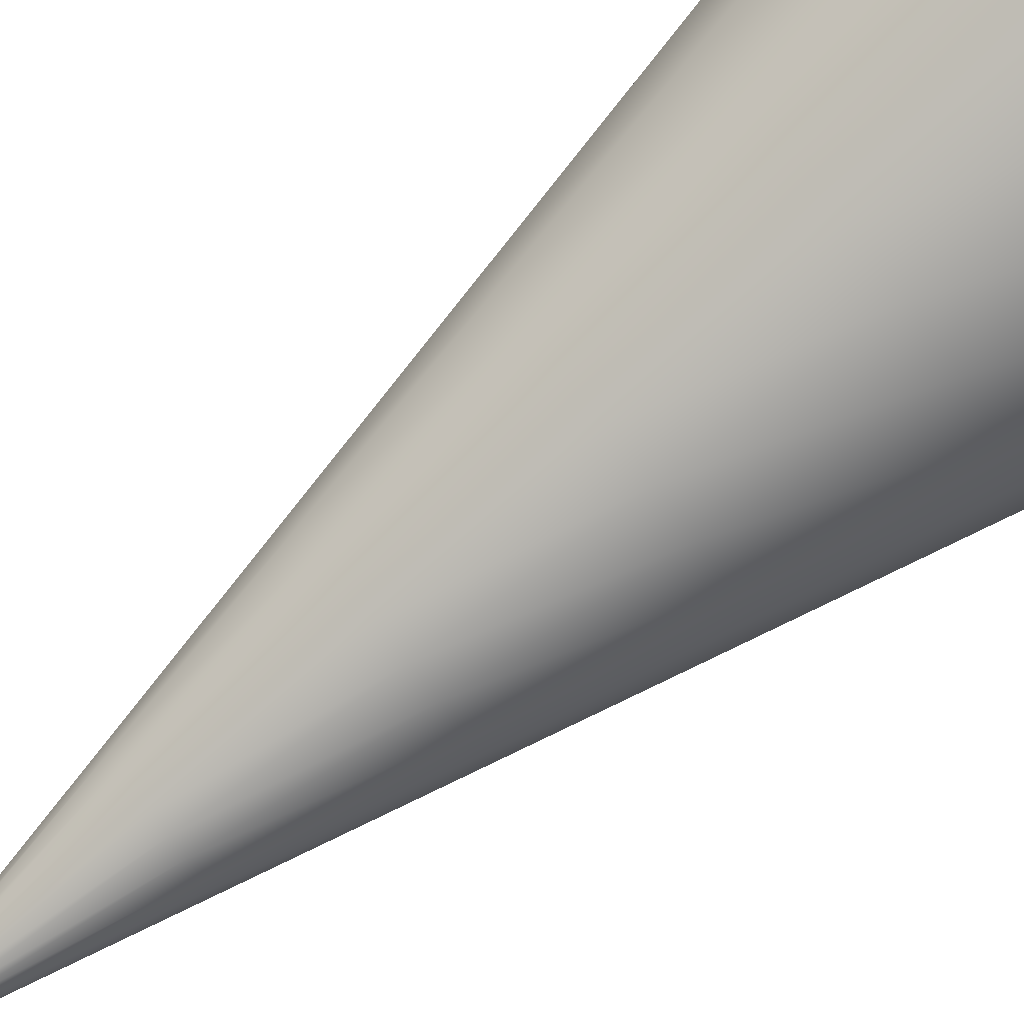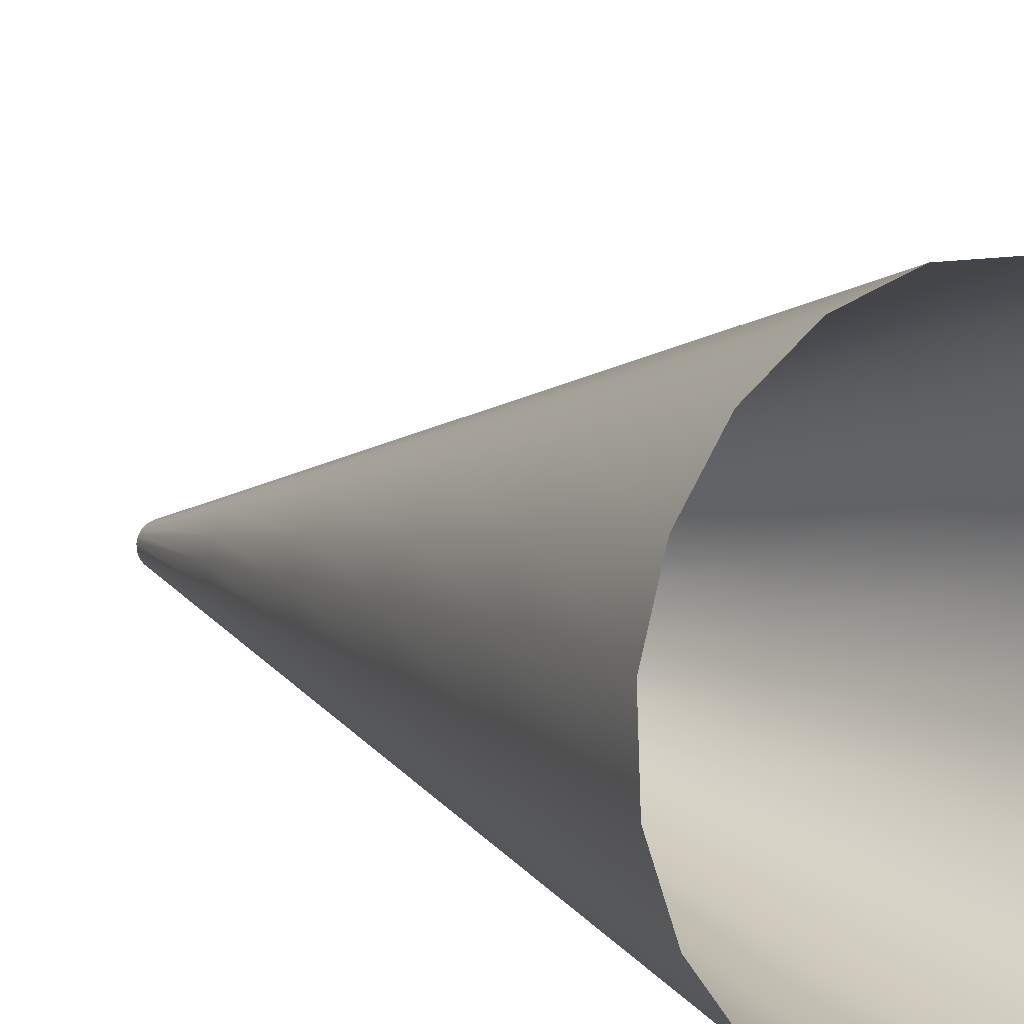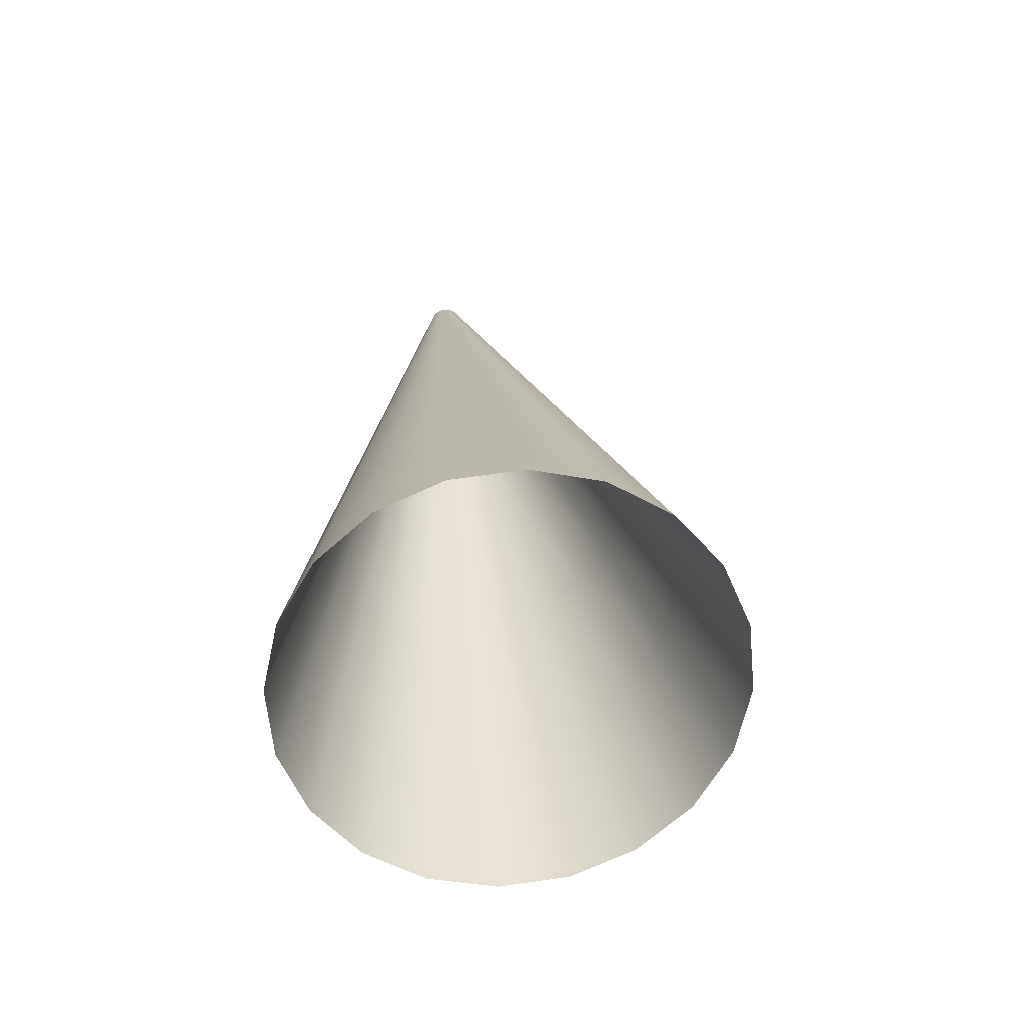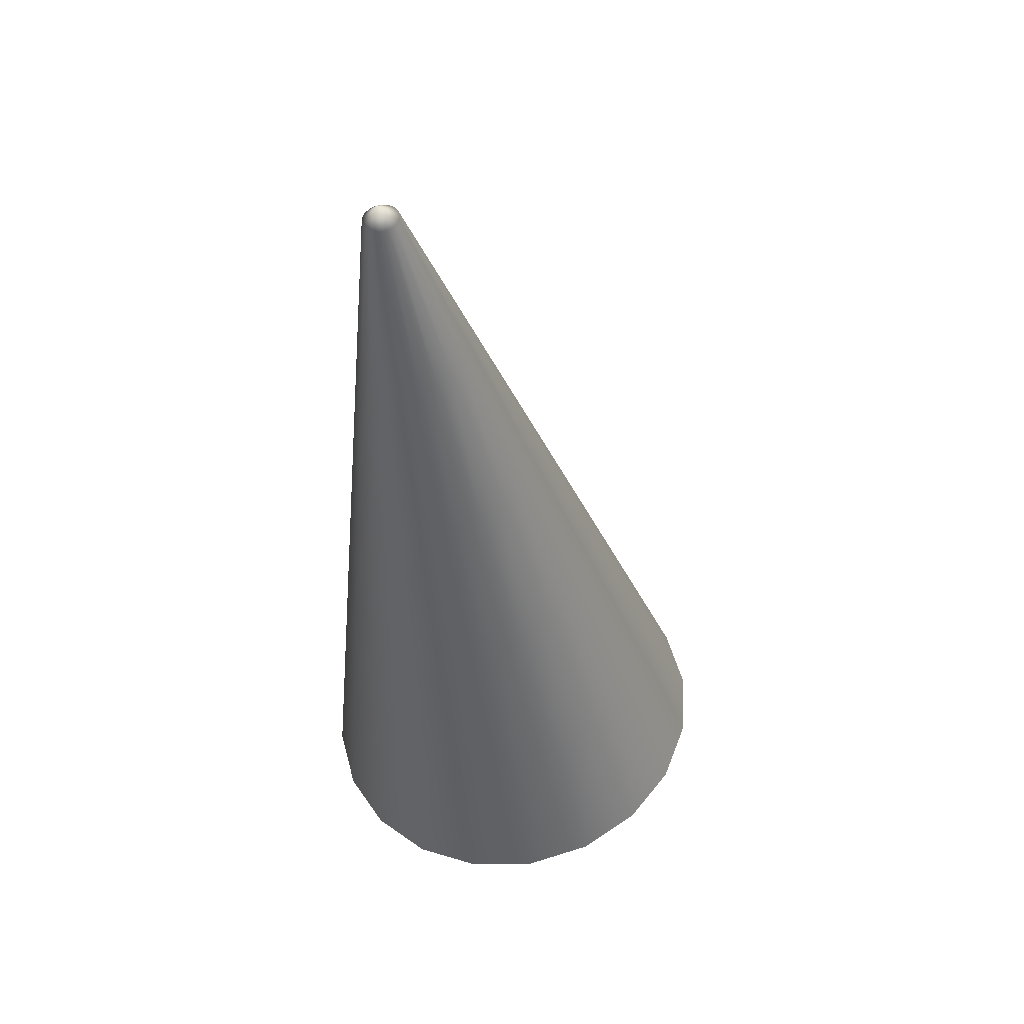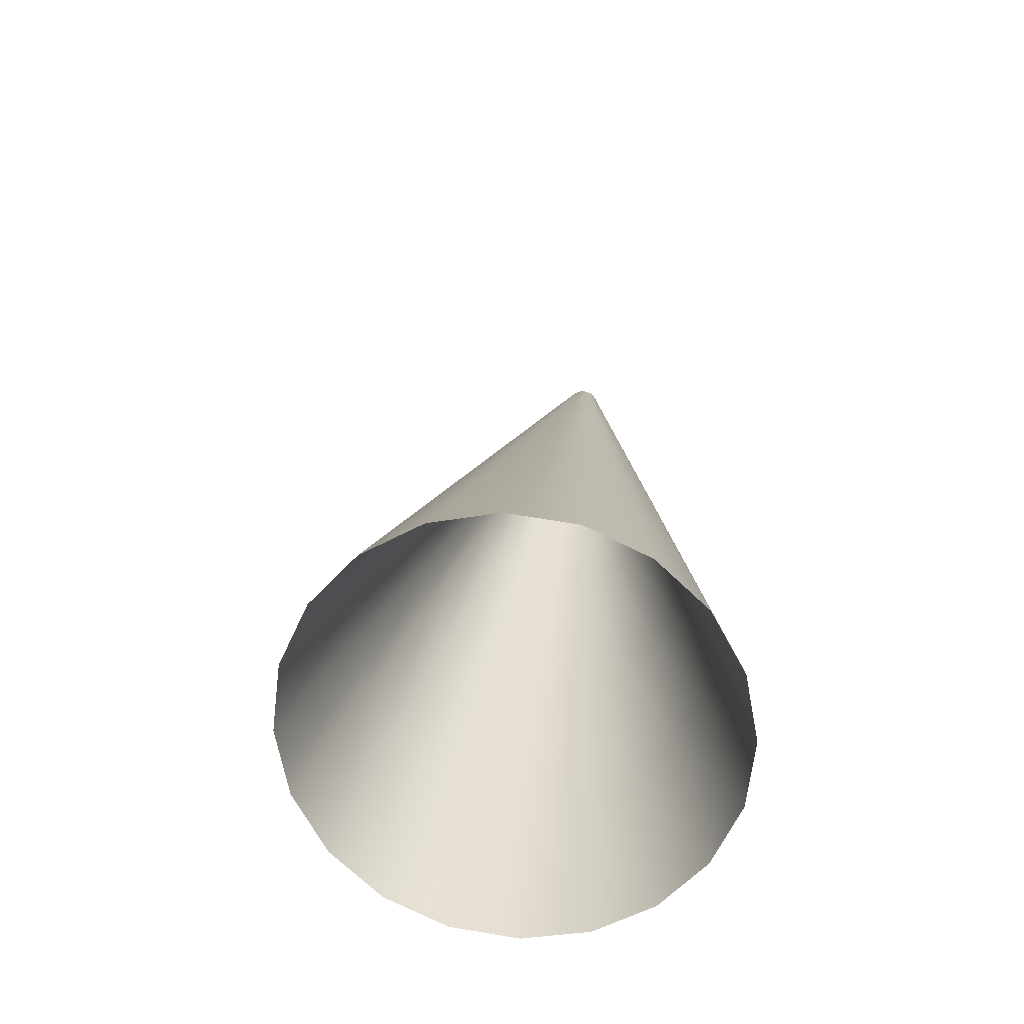
<metadata>
{"format":"obj","ext":"obj","renderer":"f3d","projection":"perspective","resolution":1024,"background":"white","views":[{"elev":72.9,"azim":-127.8,"up":"+Z"},{"elev":15.1,"azim":-34.4,"up":"+Z"},{"elev":-67.9,"azim":-135.1,"up":"+Y"},{"elev":53.8,"azim":-83.9,"up":"+Y"},{"elev":-61.4,"azim":50.4,"up":"+Y"}]}
</metadata>
<code>
g default
v 0.4344 0.01984 0.1338
v 0.4706 0.000904 -0.000895
v 0.463 -0.01866 -0.1401
v 0.4124 -0.03694 -0.2702
v 0.3236 -0.05215 -0.3784
v 0.2054 -0.06279 -0.4541
v 0.0693 -0.06783 -0.49
v -0.07128 -0.06677 -0.4824
v -0.2026 -0.05972 -0.4323
v -0.3119 -0.04736 -0.3443
v -0.3884 -0.03091 -0.2273
v -0.4246 -0.01198 -0.09254
v -0.417 0.00759 0.04668
v -0.3663 0.02587 0.1768
v -0.2775 0.04108 0.285
v -0.1593 0.05172 0.3607
v -0.02324 0.05676 0.3965
v 0.1173 0.0557 0.389
v 0.2487 0.04865 0.3388
v 0.358 0.03629 0.2509
v 0.02303 1.788 -0.2987
v 0.05626 1.758 -0.2797
v 0.05919 1.756 -0.2906
v 0.05857 1.755 -0.3018
v 0.05448 1.753 -0.3123
v 0.04731 1.752 -0.3211
v 0.03776 1.751 -0.3272
v 0.02677 1.751 -0.3301
v 0.01541 1.751 -0.3295
v 0.004802 1.751 -0.3254
v -0.004024 1.752 -0.3183
v -0.0102 1.754 -0.3088
v -0.01313 1.755 -0.298
v -0.01251 1.757 -0.2867
v -0.008418 1.758 -0.2762
v -0.001246 1.76 -0.2675
v 0.008303 1.76 -0.2614
v 0.01929 1.761 -0.2585
v 0.03065 1.761 -0.2591
v 0.04126 1.76 -0.2631
v 0.05009 1.759 -0.2702
v -0.0565 1.416 -0.157
v -0.07999 1.412 -0.1856
v -0.0934 1.407 -0.22
v -0.09542 1.402 -0.2569
v -0.08584 1.397 -0.2925
v -0.0656 1.393 -0.3235
v -0.03669 1.389 -0.3468
v -0.001926 1.387 -0.3601
v 0.03528 1.387 -0.362
v 0.07128 1.388 -0.3526
v 0.1026 1.391 -0.3325
v 0.1261 1.395 -0.3039
v 0.1395 1.4 -0.2695
v 0.1415 1.405 -0.2326
v 0.1319 1.41 -0.197
v 0.1117 1.415 -0.166
v 0.08275 1.418 -0.1427
v 0.04799 1.42 -0.1295
v 0.01079 1.42 -0.1275
v -0.02522 1.419 -0.1369
v -0.1118 1.072 -0.0465
v -0.1516 1.065 -0.09503
v -0.1743 1.057 -0.1534
v -0.1777 1.048 -0.2158
v -0.1615 1.04 -0.2762
v -0.1272 1.033 -0.3287
v -0.07817 1.027 -0.3681
v -0.01927 1.024 -0.3907
v 0.04378 1.023 -0.394
v 0.1048 1.026 -0.378
v 0.1578 1.03 -0.344
v 0.1976 1.037 -0.2955
v 0.2204 1.045 -0.2371
v 0.2238 1.054 -0.1747
v 0.2075 1.063 -0.1143
v 0.1732 1.07 -0.06177
v 0.1242 1.076 -0.02234
v 0.06533 1.079 0.000163
v 0.00228 1.079 0.003542
v -0.05874 1.077 -0.01254
v -0.167 0.7285 0.06398
v -0.2231 0.7189 -0.004433
v -0.2552 0.7073 -0.08668
v -0.26 0.6949 -0.1747
v -0.2371 0.683 -0.2599
v -0.1887 0.6726 -0.3339
v -0.1197 0.6648 -0.3895
v -0.0366 0.6603 -0.4212
v 0.05229 0.6596 -0.426
v 0.1383 0.6628 -0.4033
v 0.2131 0.6695 -0.3555
v 0.2692 0.6792 -0.287
v 0.3013 0.6907 -0.2048
v 0.3061 0.7031 -0.1168
v 0.2832 0.7151 -0.03157
v 0.2348 0.7255 0.04245
v 0.1657 0.7333 0.09804
v 0.08267 0.7377 0.1298
v -0.006227 0.7384 0.1345
v -0.09226 0.7352 0.1119
v -0.2223 0.3848 0.1745
v -0.2947 0.3724 0.08616
v -0.3361 0.3575 -0.02
v -0.3423 0.3415 -0.1336
v -0.3127 0.326 -0.2436
v -0.2503 0.3126 -0.3391
v -0.1611 0.3025 -0.4109
v -0.05394 0.2968 -0.4518
v 0.0608 0.2959 -0.458
v 0.1718 0.3 -0.4287
v 0.2683 0.3087 -0.3669
v 0.3408 0.3211 -0.2786
v 0.3821 0.336 -0.1725
v 0.3884 0.352 -0.05883
v 0.3588 0.3675 0.05113
v 0.2964 0.3809 0.1467
v 0.2072 0.391 0.2184
v 0.1 0.3967 0.2594
v -0.01473 0.3976 0.2655
v -0.1258 0.3935 0.2363
g FoodRUpperCaninesOverbite
f 1 2 115 116
f 2 3 114 115
f 3 4 113 114
f 4 5 112 113
f 5 6 111 112
f 6 7 110 111
f 7 8 109 110
f 8 9 108 109
f 9 10 107 108
f 10 11 106 107
f 11 12 105 106
f 12 13 104 105
f 13 14 103 104
f 14 15 102 103
f 15 16 121 102
f 16 17 120 121
f 17 18 119 120
f 18 19 118 119
f 19 20 117 118
f 20 1 116 117
f 22 23 21
f 23 24 21
f 24 25 21
f 25 26 21
f 26 27 21
f 27 28 21
f 28 29 21
f 29 30 21
f 30 31 21
f 31 32 21
f 32 33 21
f 33 34 21
f 34 35 21
f 35 36 21
f 36 37 21
f 37 38 21
f 38 39 21
f 39 40 21
f 40 41 21
f 41 22 21
f 43 42 36 35
f 44 43 35 34
f 45 44 34 33
f 46 45 33 32
f 47 46 32 31
f 48 47 31 30
f 49 48 30 29
f 50 49 29 28
f 51 50 28 27
f 52 51 27 26
f 53 52 26 25
f 54 53 25 24
f 55 54 24 23
f 56 55 23 22
f 57 56 22 41
f 58 57 41 40
f 59 58 40 39
f 60 59 39 38
f 61 60 38 37
f 42 61 37 36
f 63 62 42 43
f 64 63 43 44
f 65 64 44 45
f 66 65 45 46
f 67 66 46 47
f 68 67 47 48
f 69 68 48 49
f 70 69 49 50
f 71 70 50 51
f 72 71 51 52
f 73 72 52 53
f 74 73 53 54
f 75 74 54 55
f 76 75 55 56
f 77 76 56 57
f 78 77 57 58
f 79 78 58 59
f 80 79 59 60
f 81 80 60 61
f 62 81 61 42
f 83 82 62 63
f 84 83 63 64
f 85 84 64 65
f 86 85 65 66
f 87 86 66 67
f 88 87 67 68
f 89 88 68 69
f 90 89 69 70
f 91 90 70 71
f 92 91 71 72
f 93 92 72 73
f 94 93 73 74
f 95 94 74 75
f 96 95 75 76
f 97 96 76 77
f 98 97 77 78
f 99 98 78 79
f 100 99 79 80
f 101 100 80 81
f 82 101 81 62
f 103 102 82 83
f 104 103 83 84
f 105 104 84 85
f 106 105 85 86
f 107 106 86 87
f 108 107 87 88
f 109 108 88 89
f 110 109 89 90
f 111 110 90 91
f 112 111 91 92
f 113 112 92 93
f 114 113 93 94
f 115 114 94 95
f 116 115 95 96
f 117 116 96 97
f 118 117 97 98
f 119 118 98 99
f 120 119 99 100
f 121 120 100 101
f 102 121 101 82

</code>
